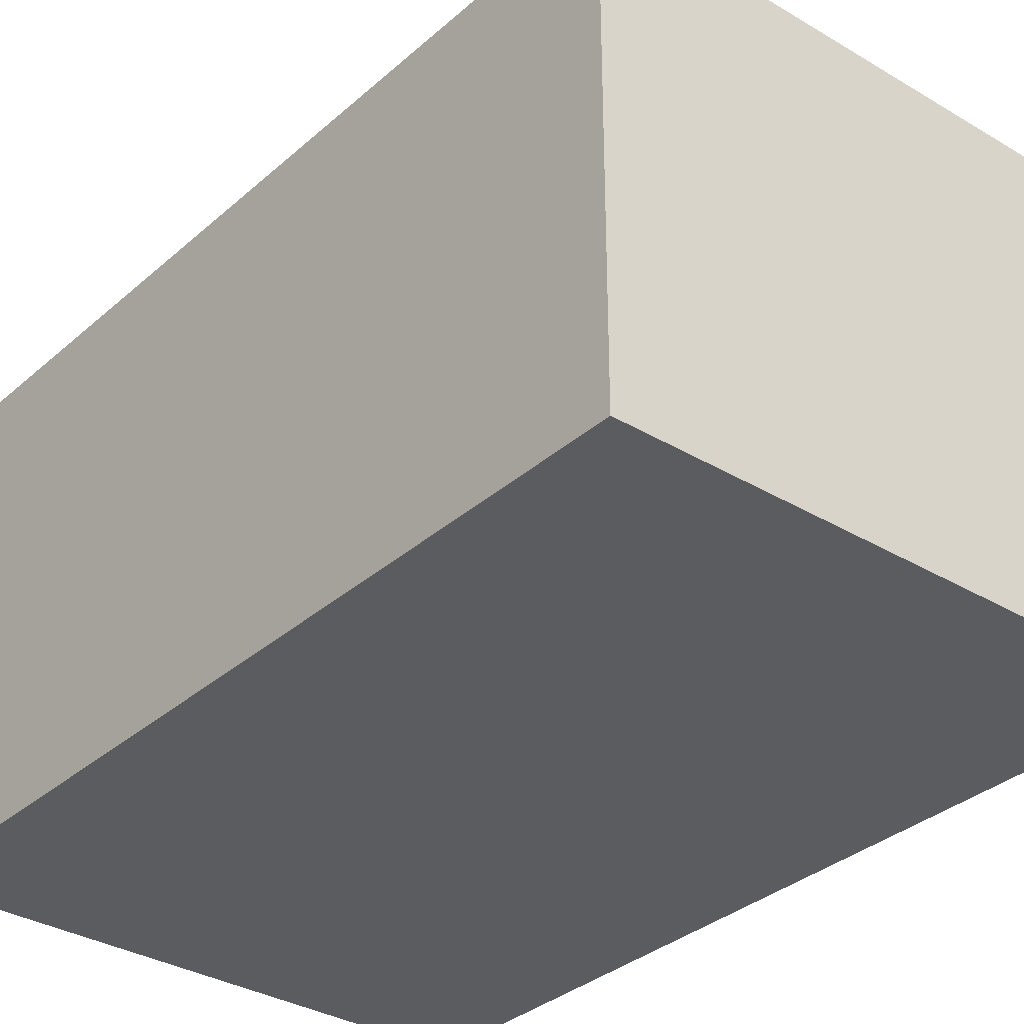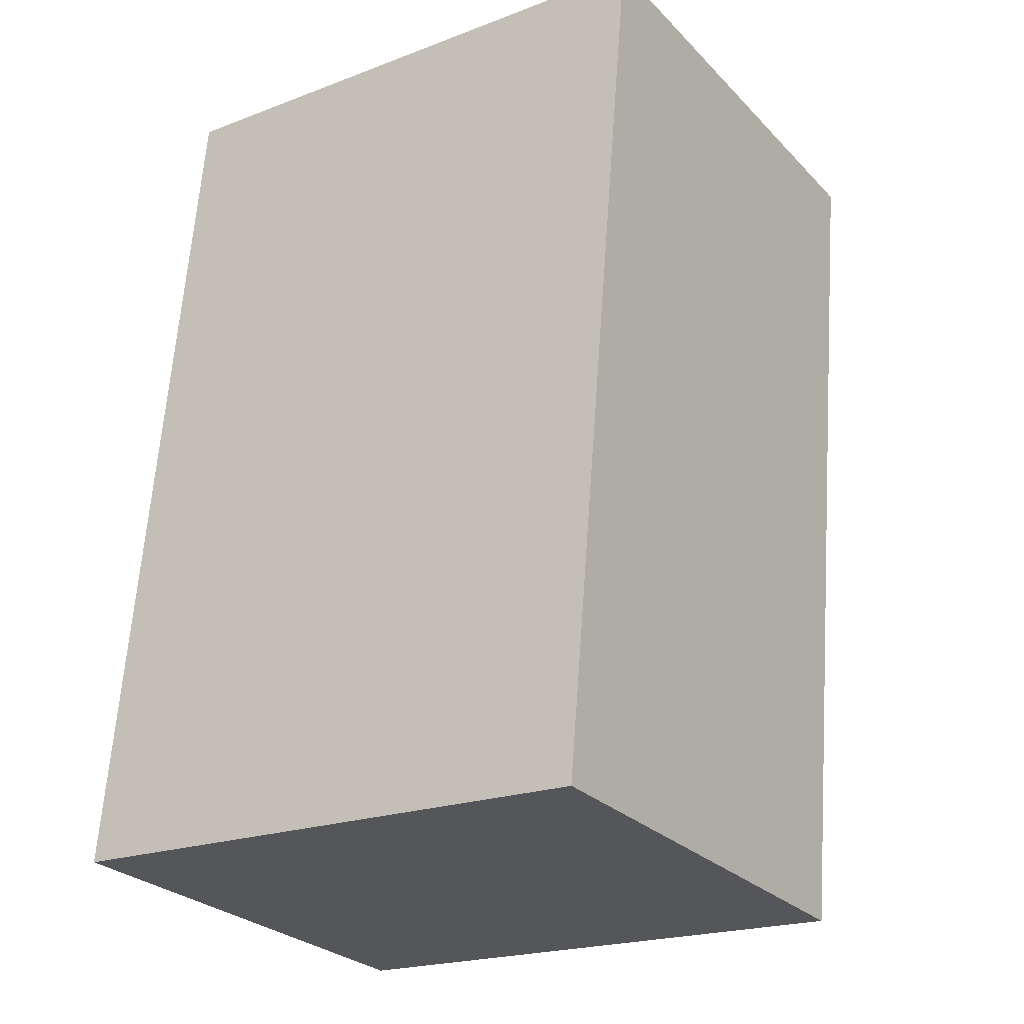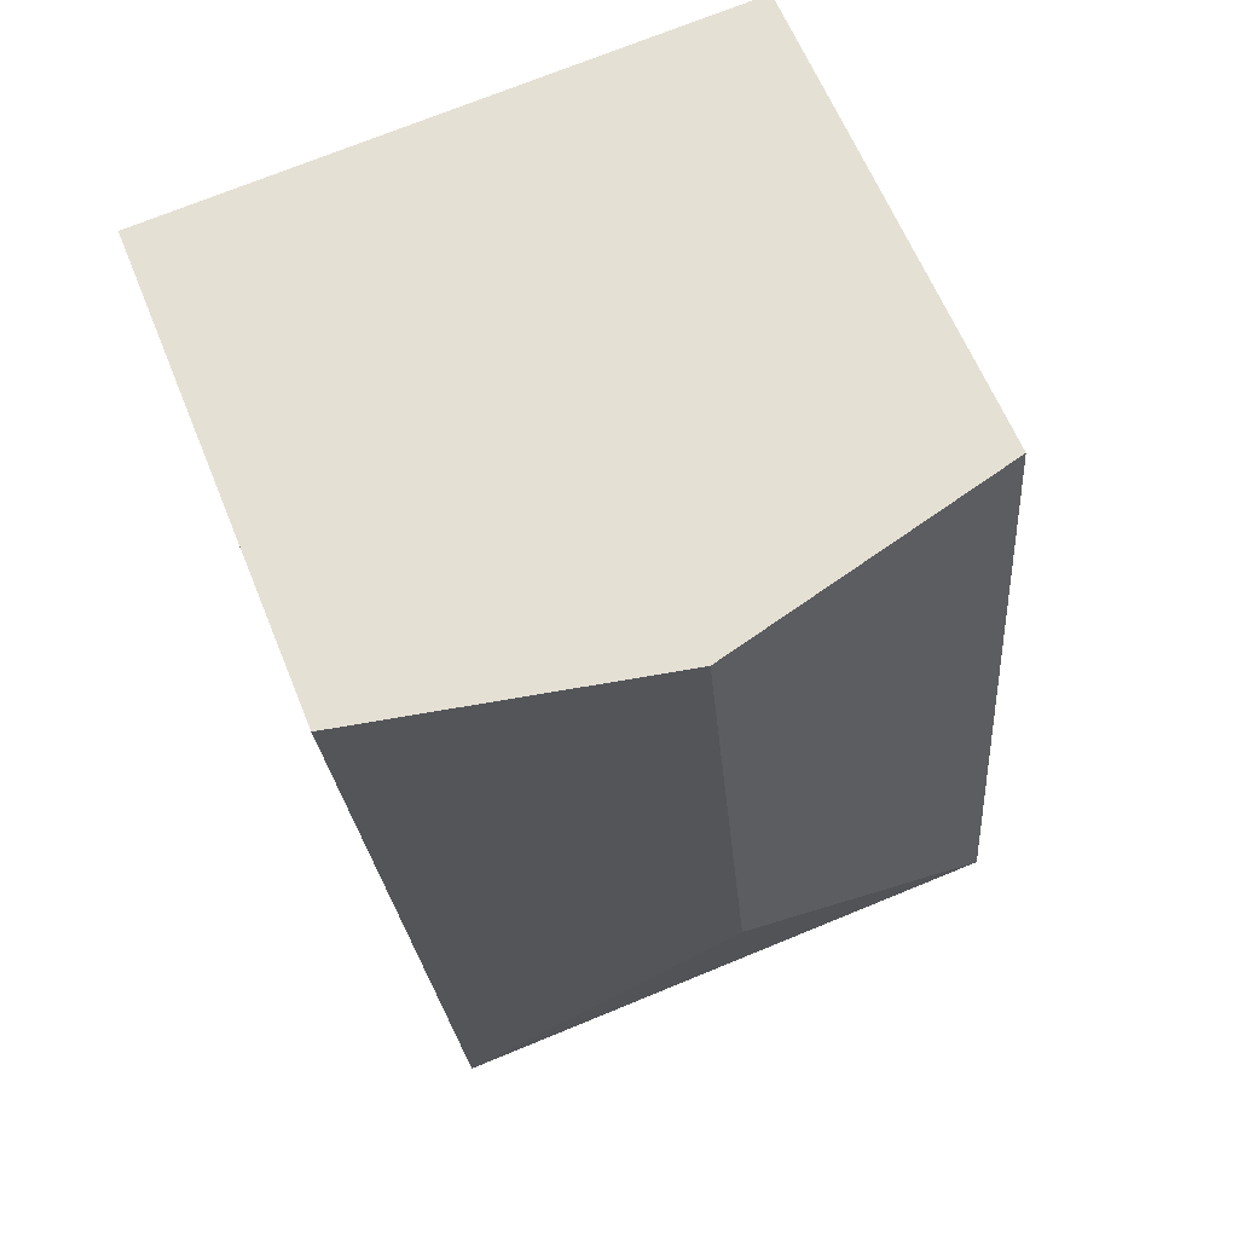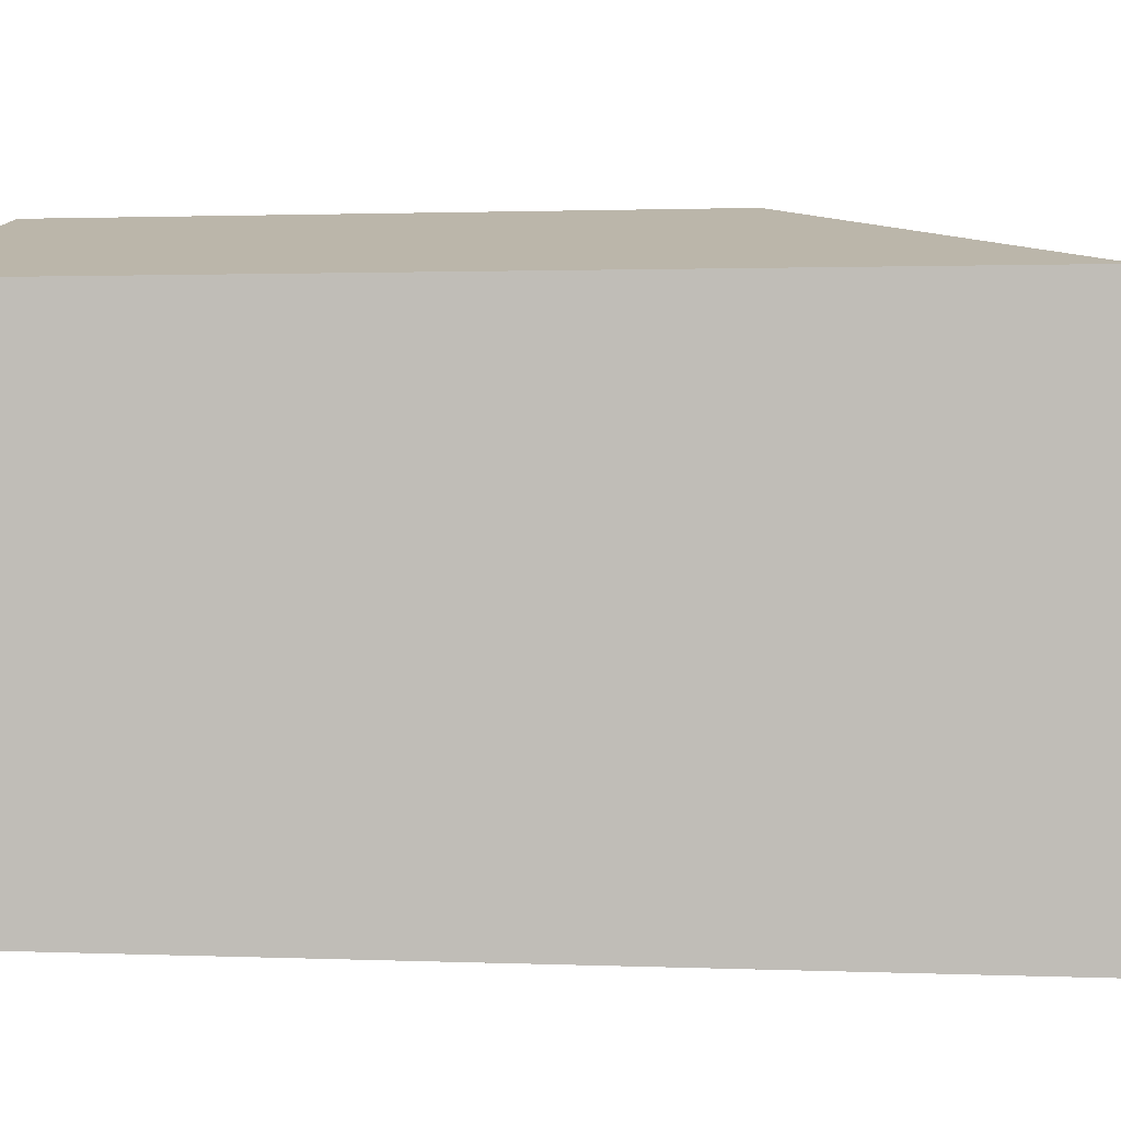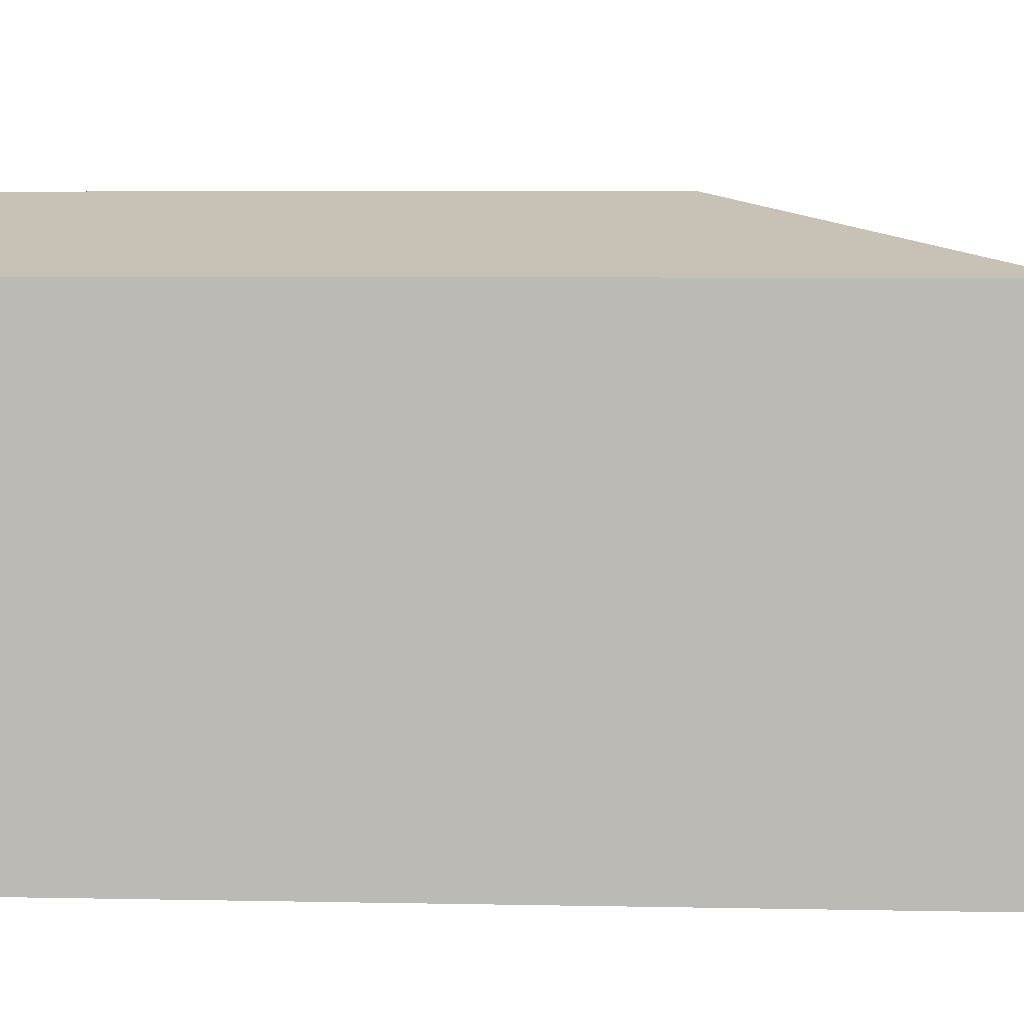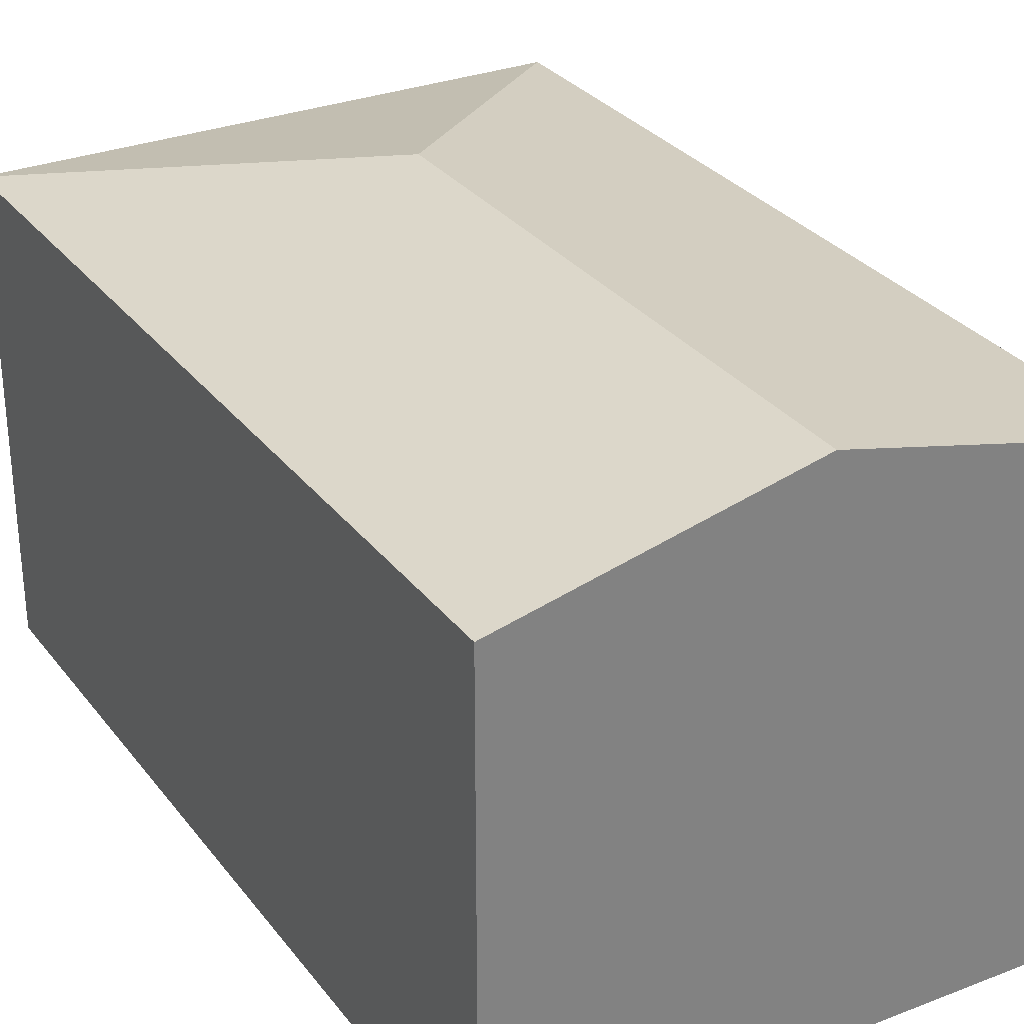
<metadata>
{"format":"obj","ext":"obj","renderer":"f3d","projection":"perspective","resolution":1024,"background":"white","views":[{"elev":-34.0,"azim":144.7,"up":"+Y"},{"elev":-27.6,"azim":34.0,"up":"+Z"},{"elev":62.5,"azim":158.0,"up":"+Z"},{"elev":1.2,"azim":104.1,"up":"+Y"},{"elev":5.8,"azim":98.6,"up":"+Y"},{"elev":30.4,"azim":-25.5,"up":"+Y"}]}
</metadata>
<code>
v  5.178 7.802 12.32
v  8.146 6.837 -0.5279
v  4.43 7.802 3.802
v  9.25 6.837 12.05
v  1.105 6.837 12.58
v  0.0001456 6.837 -0.0002161
v  5.177 -7.542e-16 12.32
v  9.25 -7.381e-16 12.05
v  1.105 -7.704e-16 12.58
v  8.145 3.231e-17 -0.5276
v  0 0 0
g defaultobject
f 1 2 3
f 2 1 4
f 5 3 6
f 3 5 1
f 2 6 3
f 4 7 8
f 7 4 9
f 9 4 5
f 5 4 1
f 6 10 11
f 10 6 2
f 10 4 8
f 4 10 2
f 5 11 9
f 11 5 6
f 8 11 10
f 11 8 9
f 9 8 7

</code>
